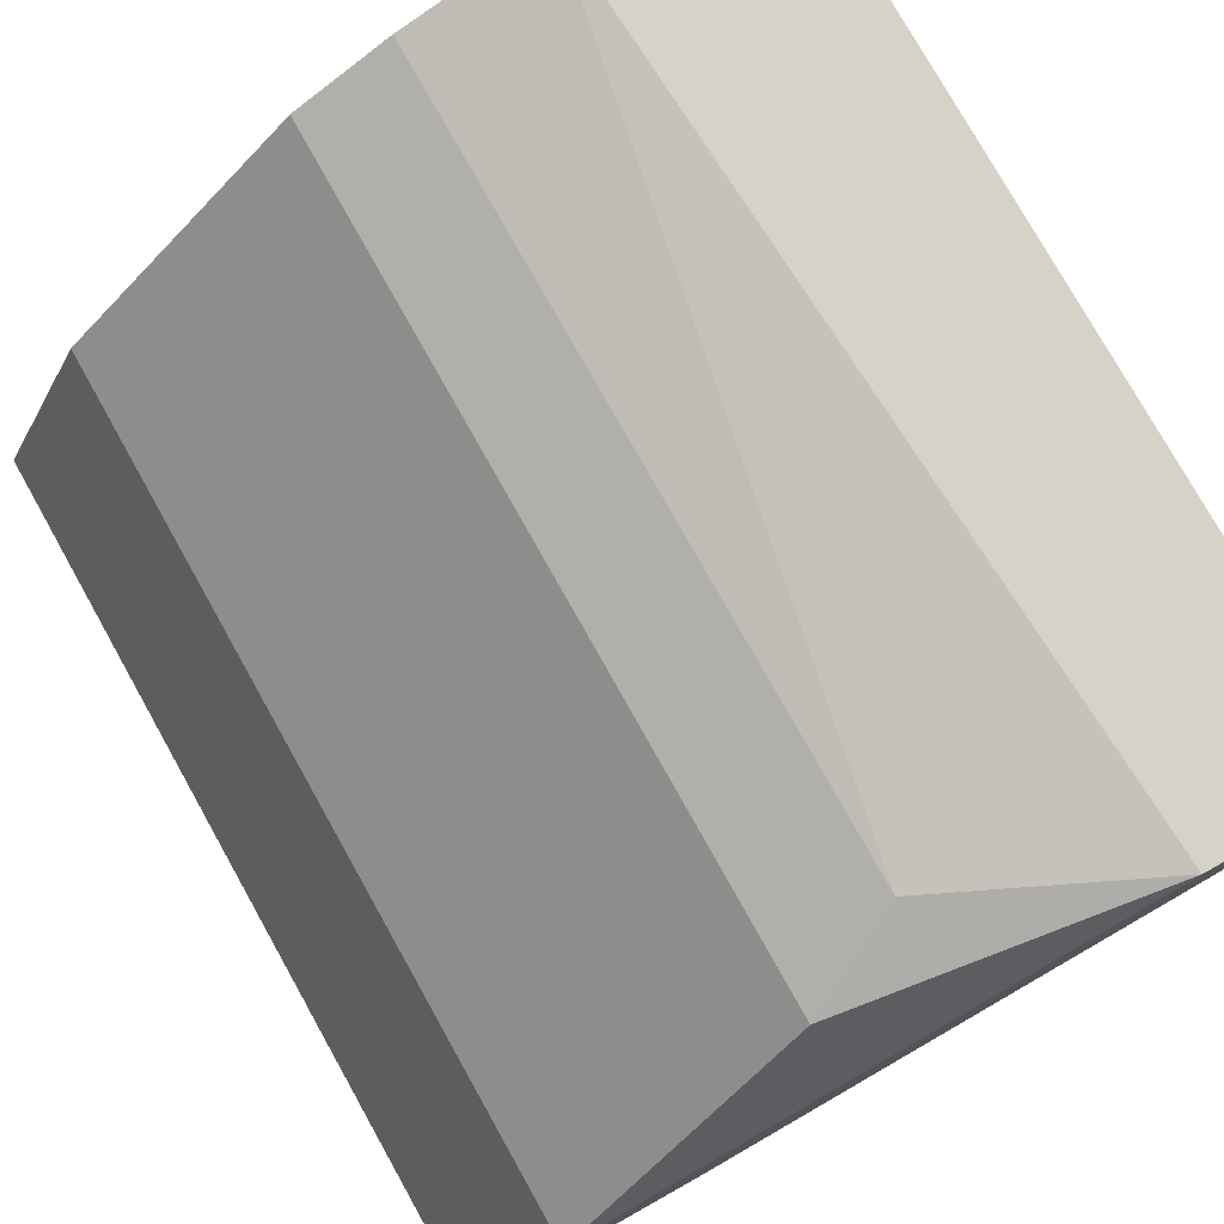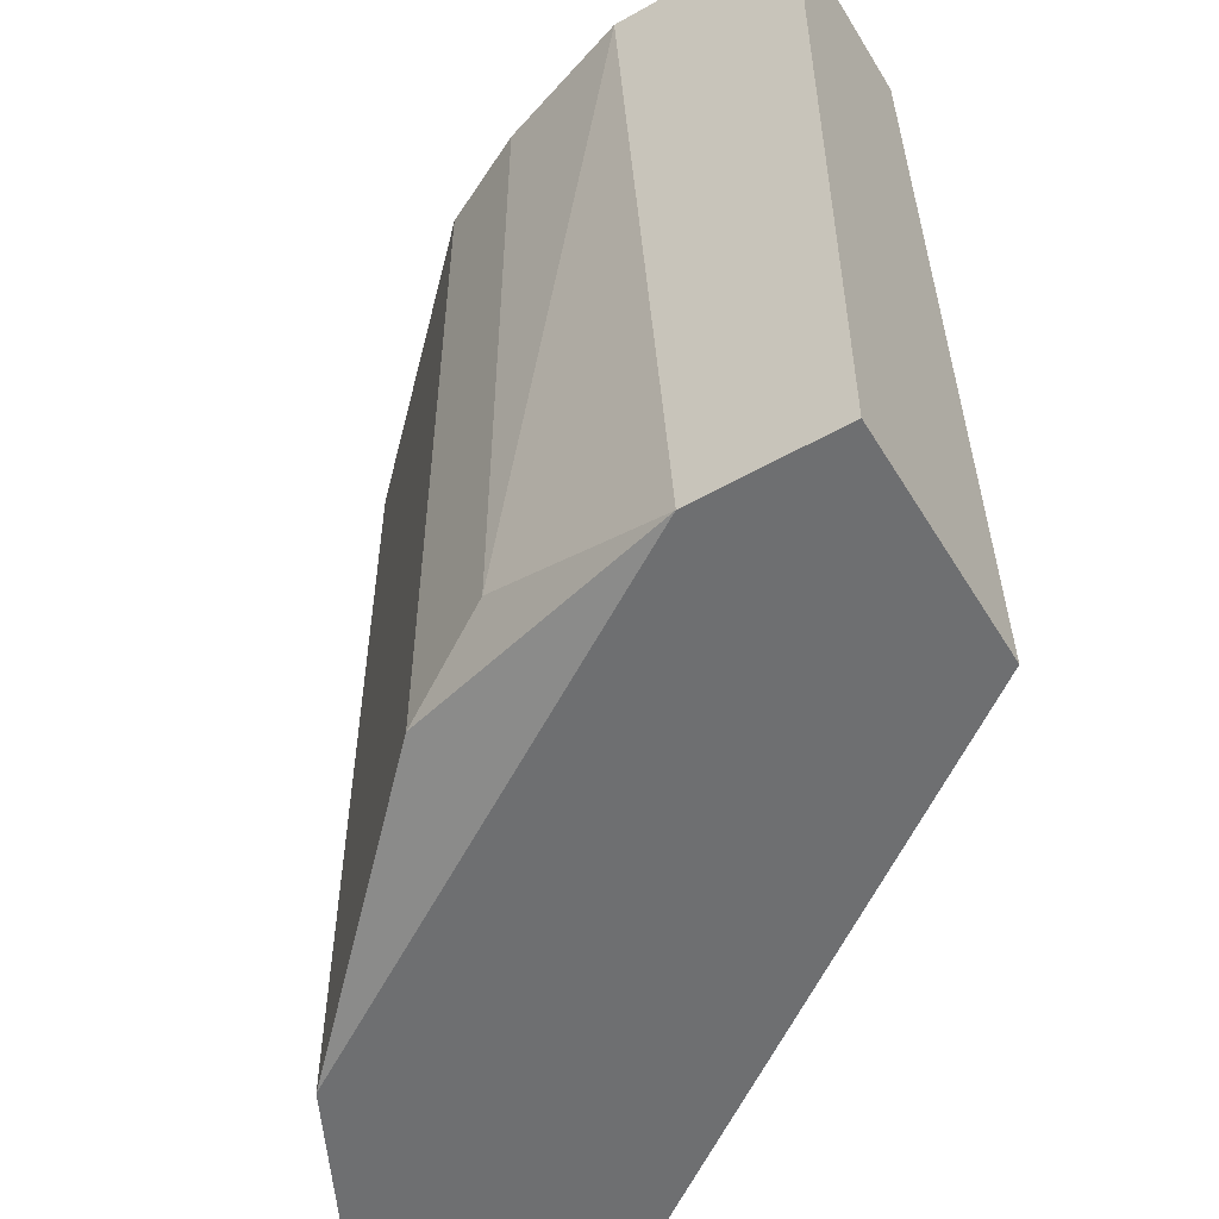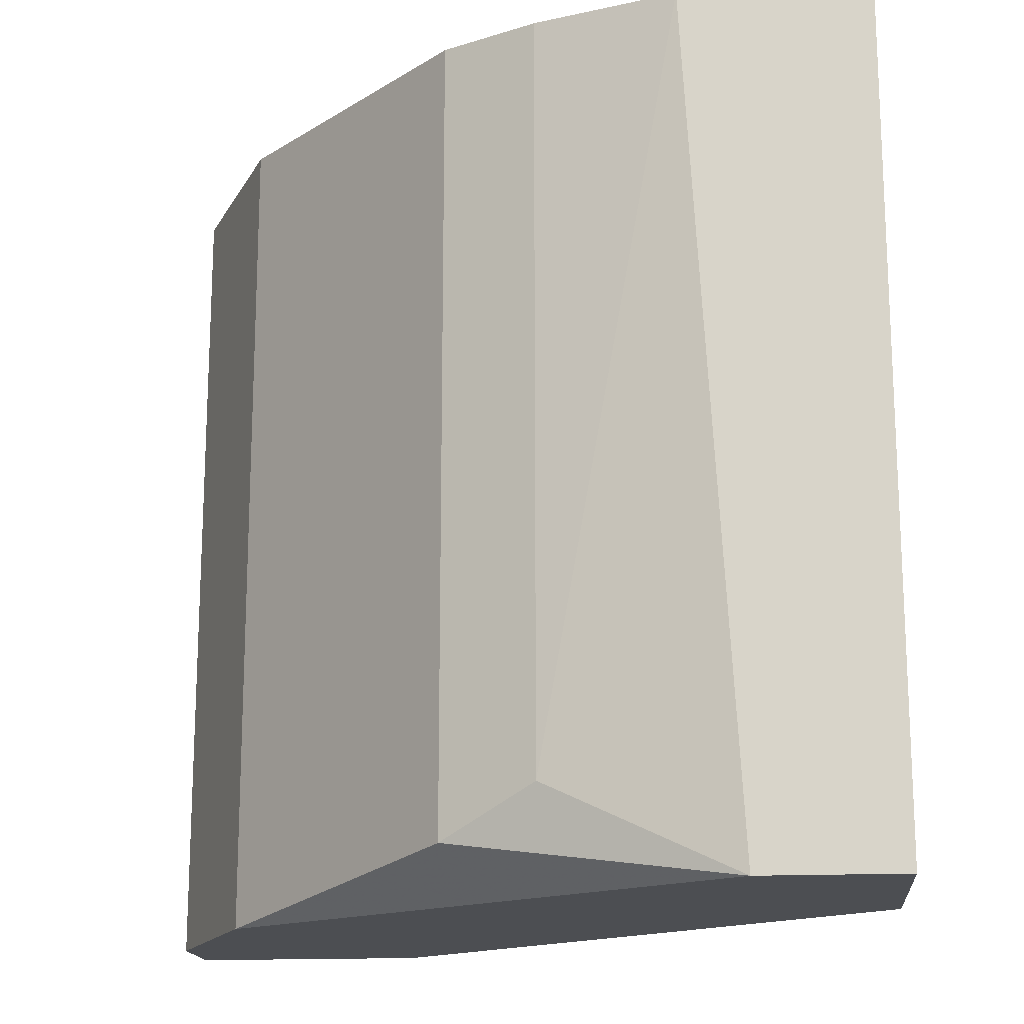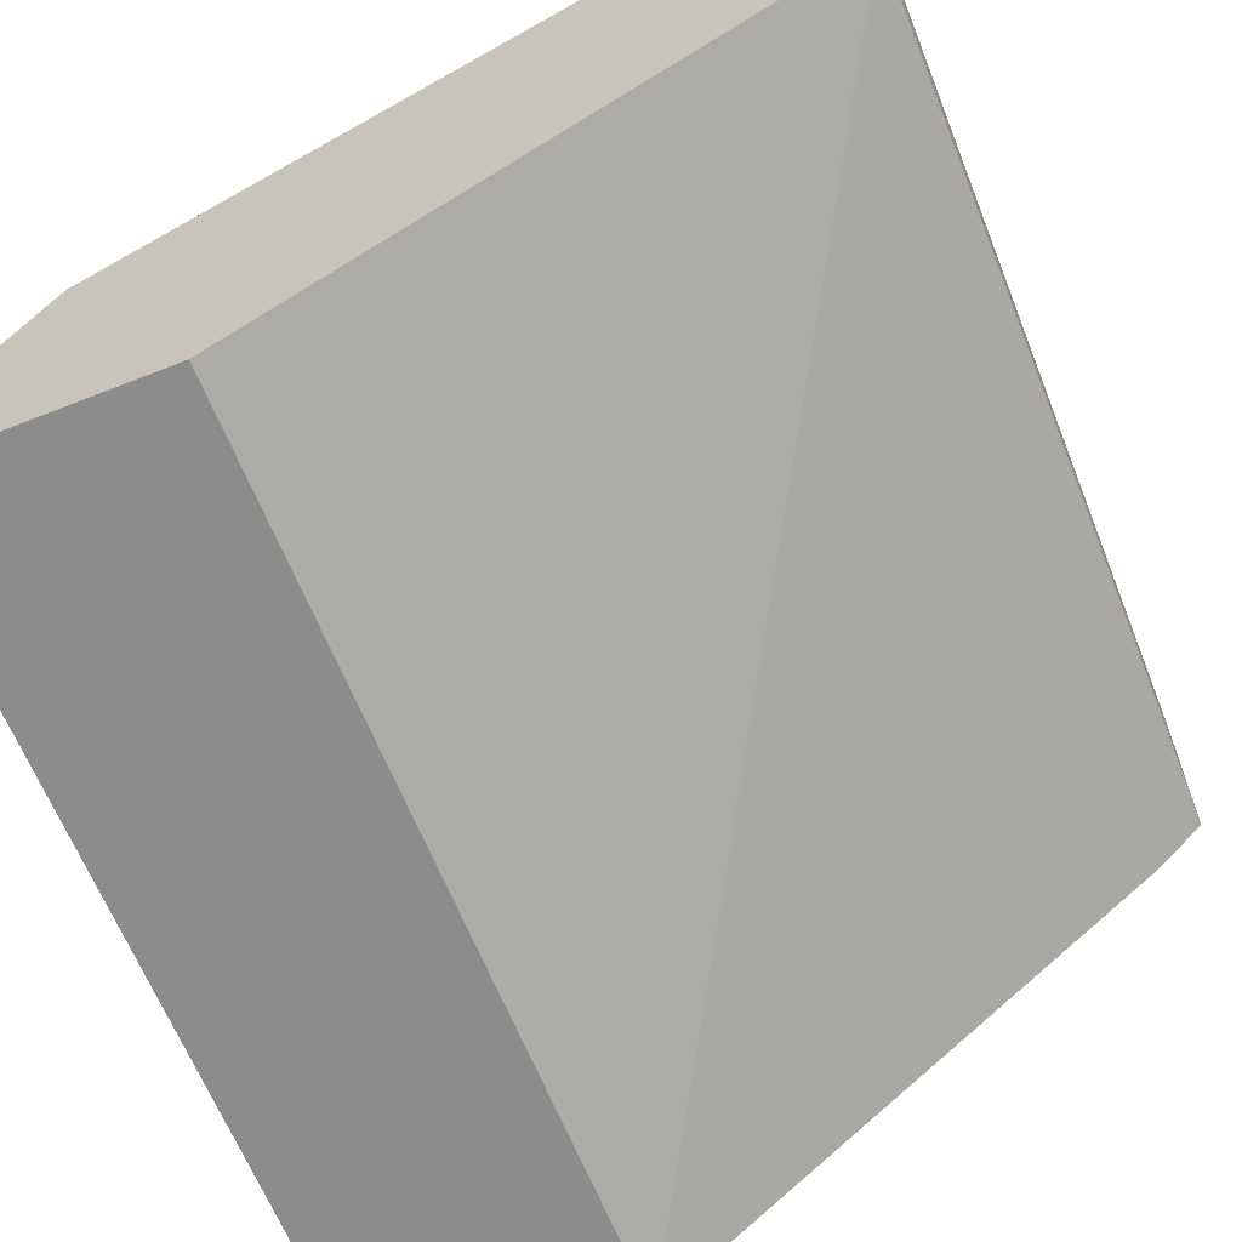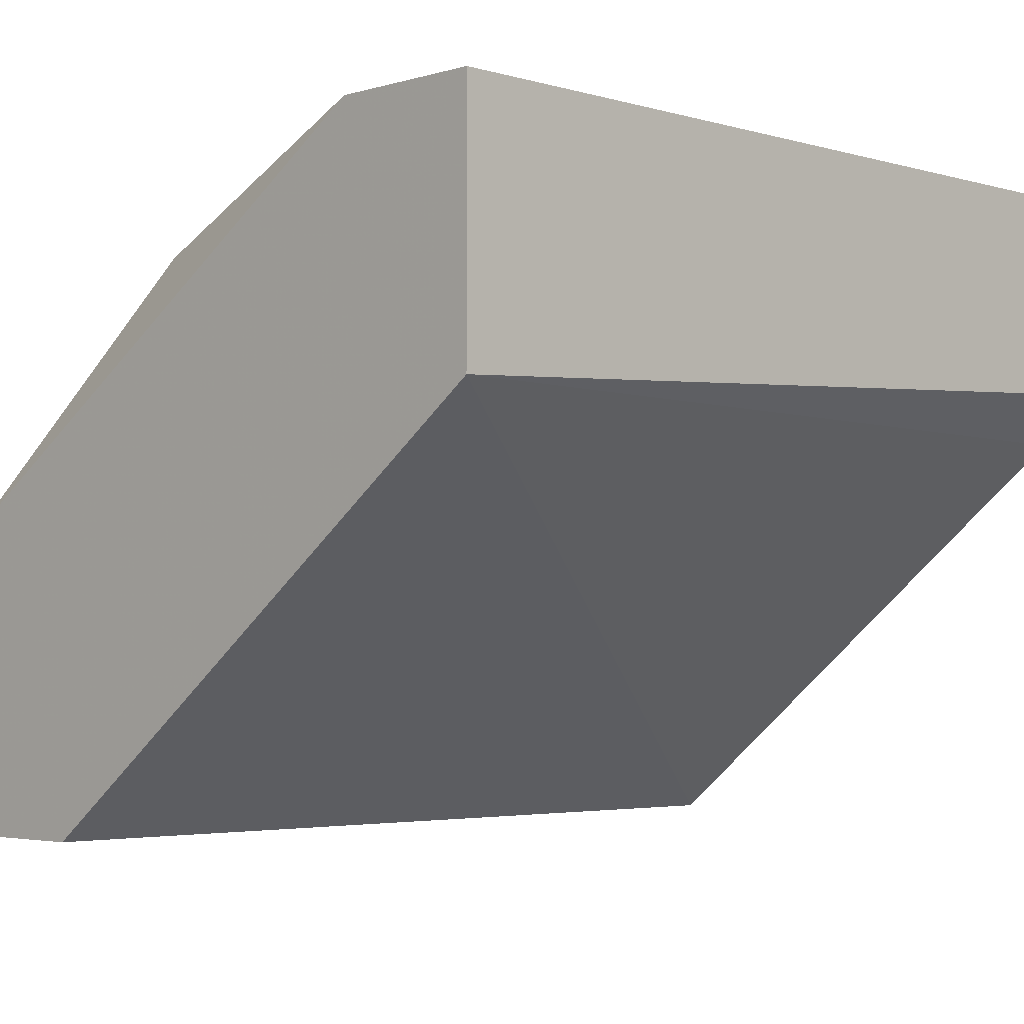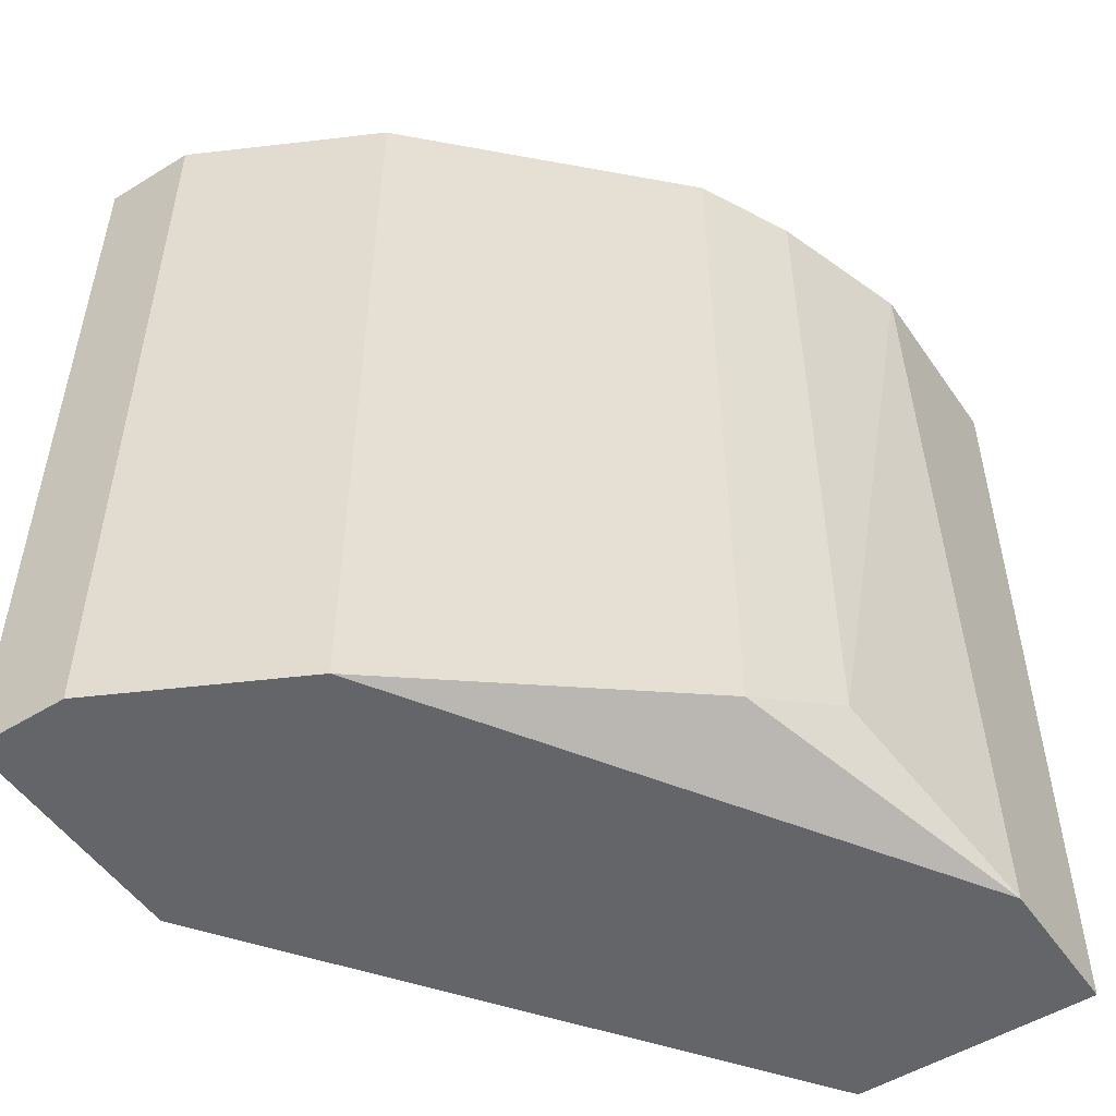
<metadata>
{"format":"obj","ext":"obj","renderer":"f3d","projection":"perspective","resolution":1024,"background":"white","views":[{"elev":77.7,"azim":150.7,"up":"+Y"},{"elev":-54.6,"azim":-149.1,"up":"+Z"},{"elev":-16.7,"azim":-174.4,"up":"+Z"},{"elev":-64.2,"azim":-158.3,"up":"+Y"},{"elev":-3.4,"azim":-134.9,"up":"+Y"},{"elev":-51.6,"azim":123.7,"up":"+Z"}]}
</metadata>
<code>
v 0.03716 0.101 -0.005643
v 0.05954 0.08202 -0.005643
v 0.05954 0.08202 0.02535
v 0.05954 0.07857 -0.005643
v 0.05954 0.07857 0.02535
v 0.032 0.09406 0.02535
v 0.032 0.09234 -0.005643
v 0.032 0.101 -0.005643
v 0.032 0.101 0.02535
v 0.03889 0.101 0.02535
v 0.03372 0.09234 0.02535
v 0.0561 0.08891 -0.005643
v 0.0561 0.08891 0.02535
v 0.05093 0.07857 -0.005643
v 0.05093 0.07857 0.02535
v 0.04749 0.09751 -0.00392
v 0.04749 0.09751 0.02535
v 0.04405 0.09923 -0.002197
v 0.04405 0.09923 0.02535
f 6 7 11
f 3 13 6
f 13 3 12
f 14 8 12
f 6 13 19
f 3 6 15
f 14 15 7
f 6 8 7
f 8 14 7
f 14 12 4
f 15 14 4
f 13 12 16
f 8 6 9
f 6 19 9
f 12 8 1
f 16 12 1
f 8 9 1
f 3 15 5
f 4 3 5
f 15 4 5
f 19 13 17
f 13 16 17
f 16 19 17
f 9 19 10
f 1 9 10
f 12 3 2
f 3 4 2
f 4 12 2
f 19 16 18
f 16 1 18
f 10 19 18
f 1 10 18
f 15 6 11
f 7 15 11

</code>
